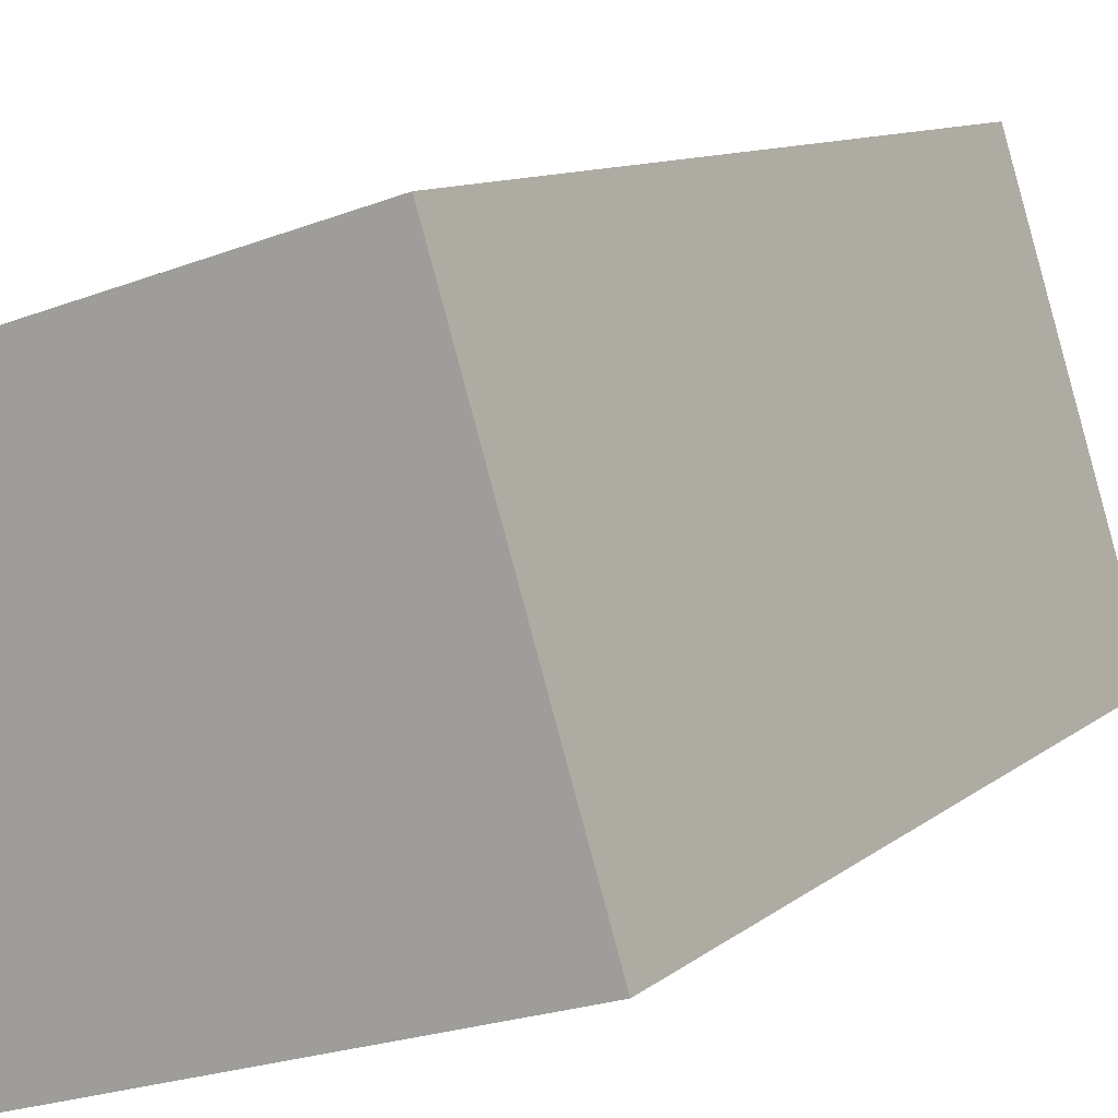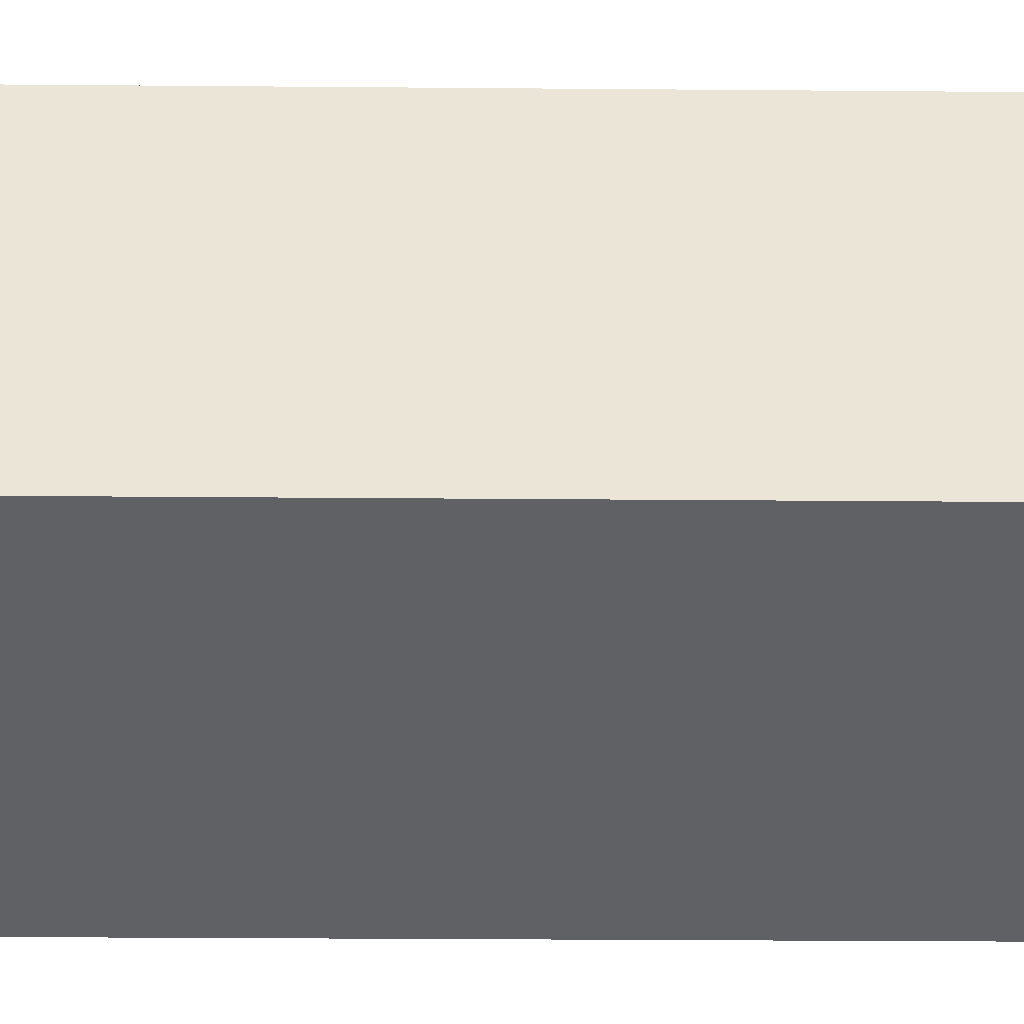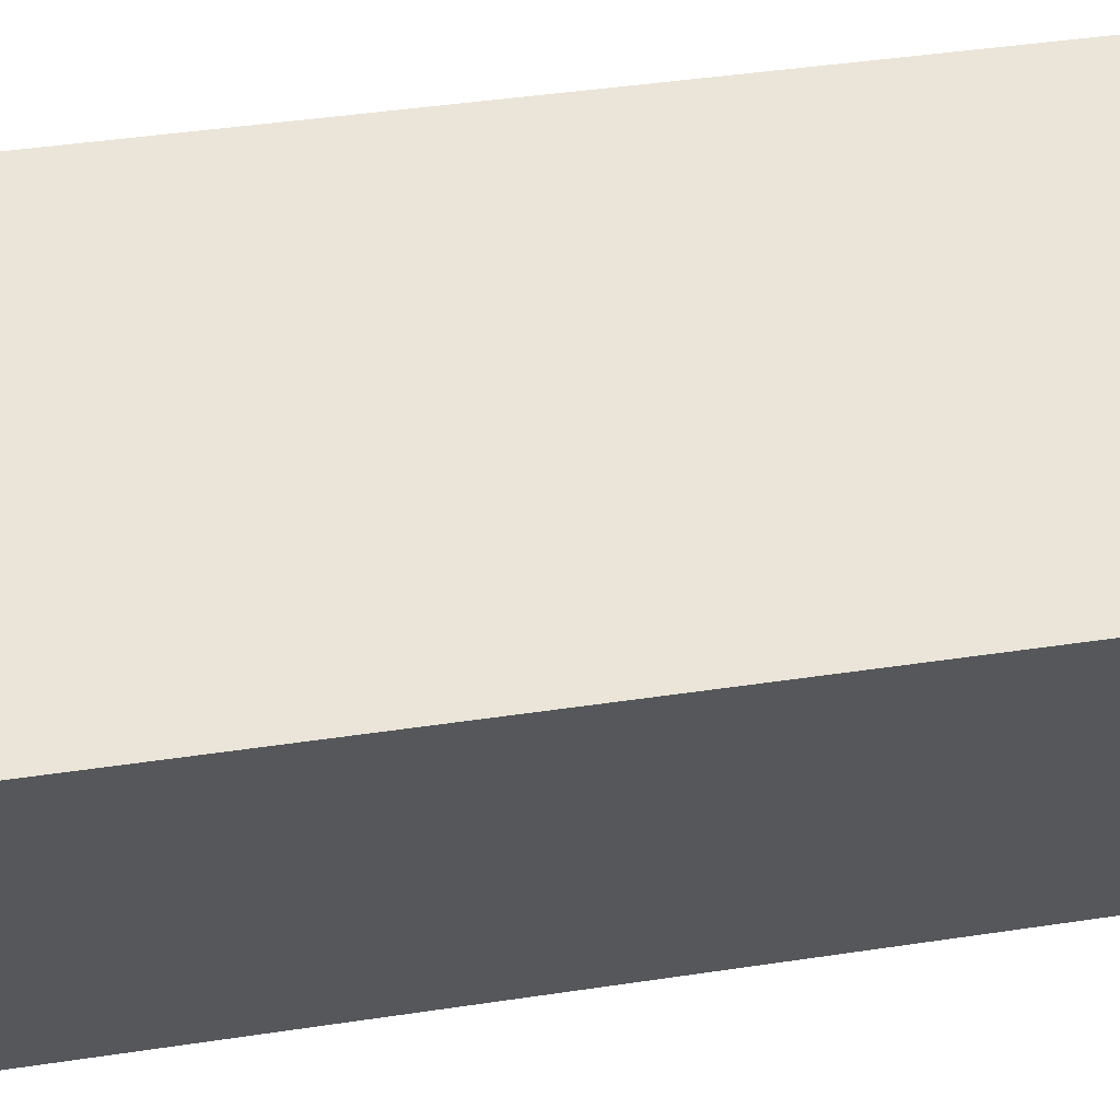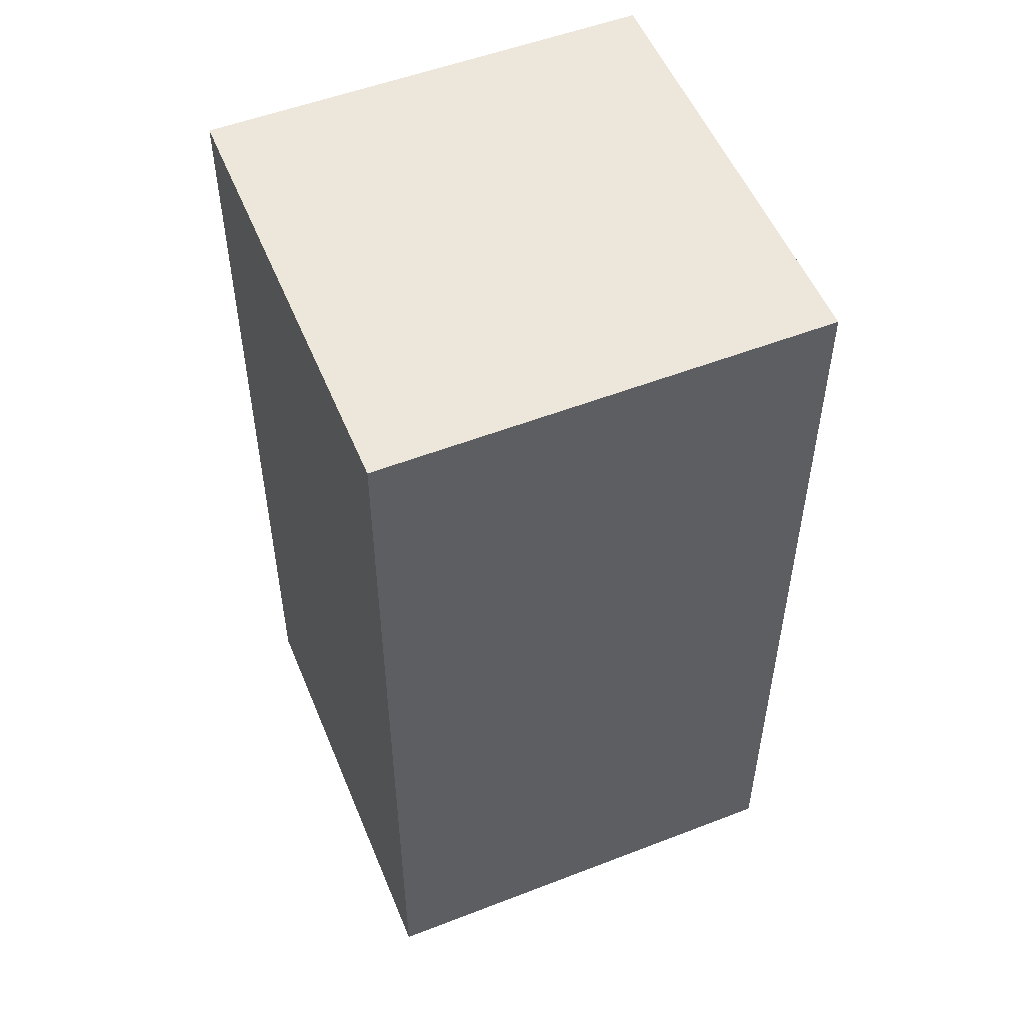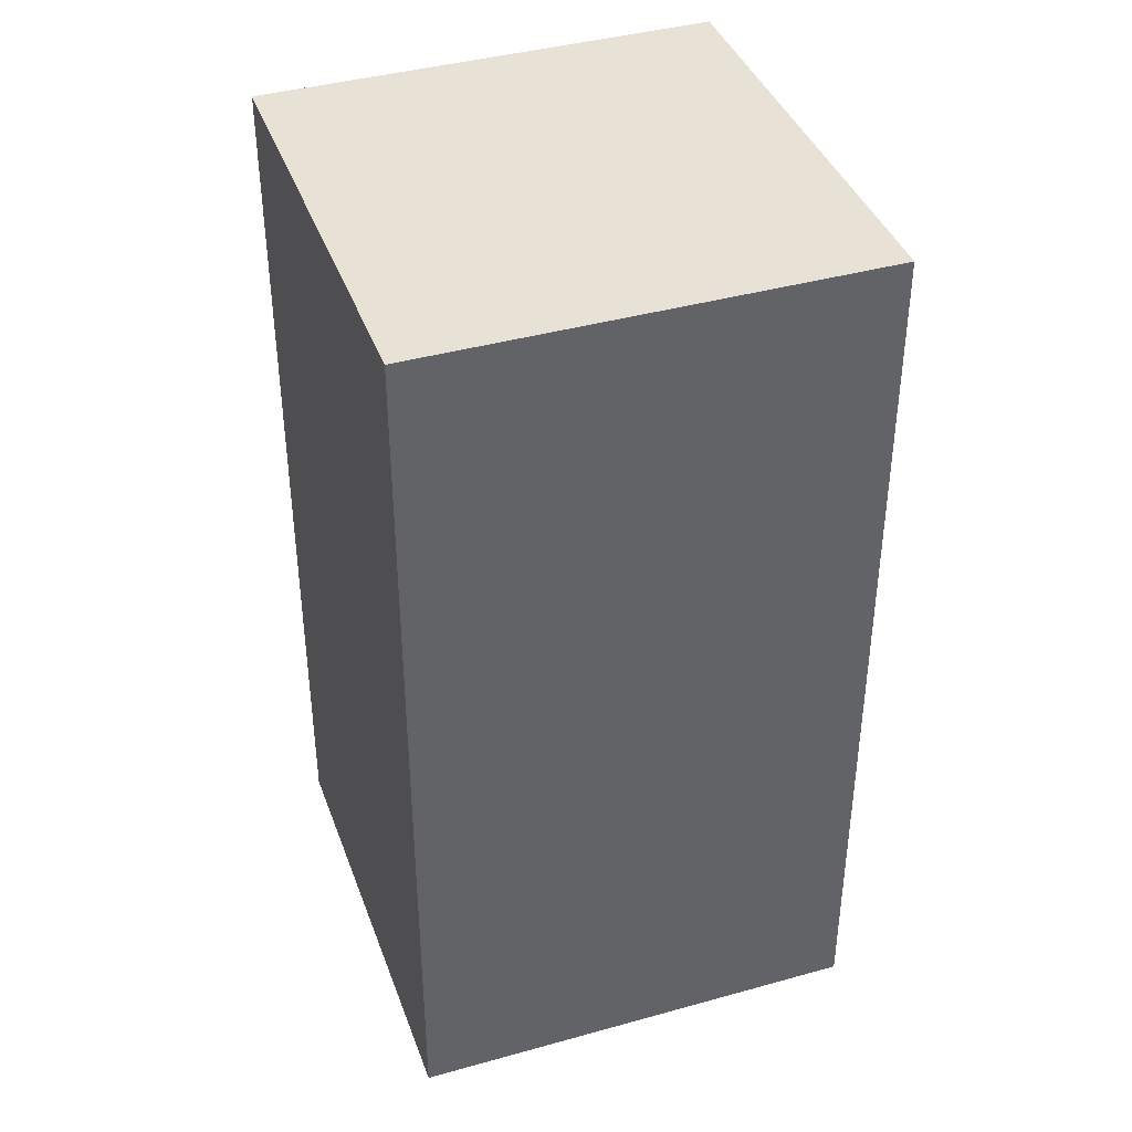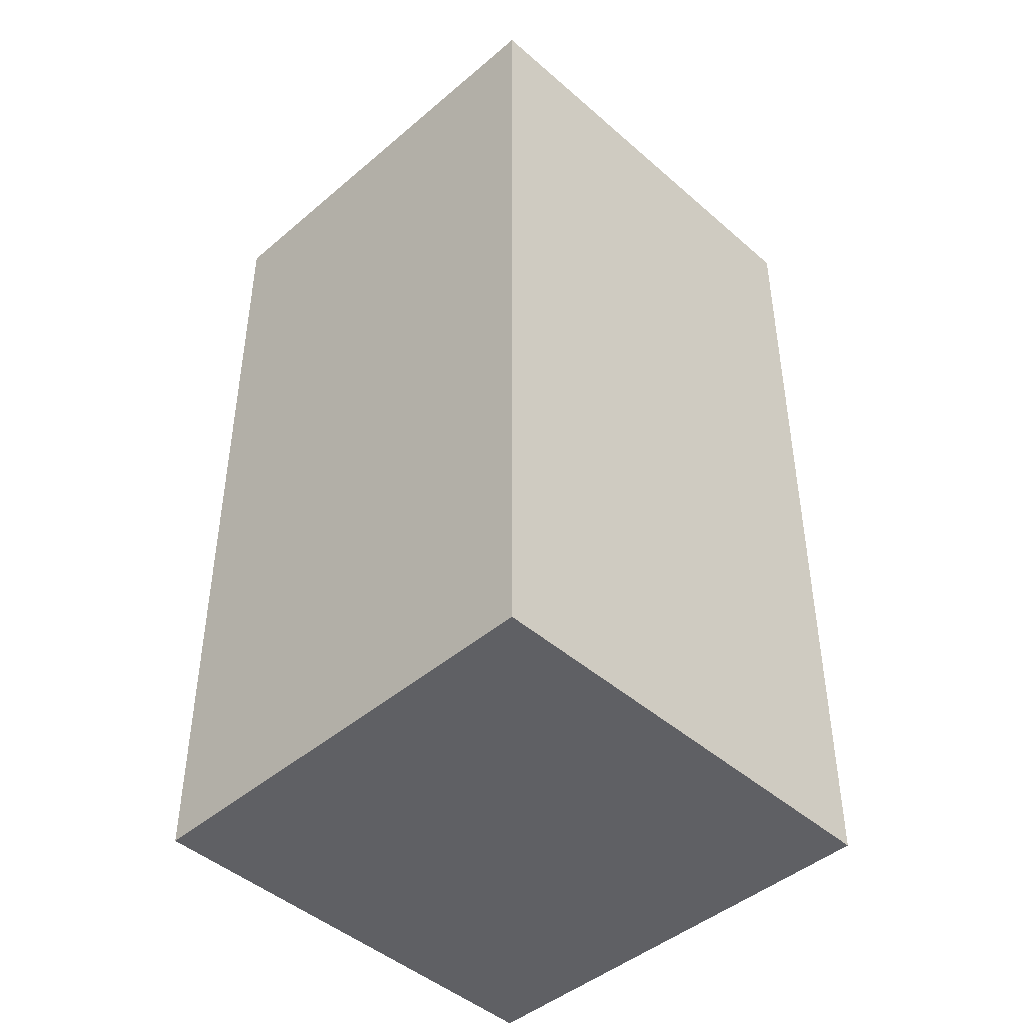
<metadata>
{"format":"obj","ext":"obj","renderer":"f3d","projection":"perspective","resolution":1024,"background":"white","views":[{"elev":10.1,"azim":27.9,"up":"+Y"},{"elev":-29.3,"azim":89.3,"up":"+Y"},{"elev":43.8,"azim":-100.0,"up":"+Y"},{"elev":53.1,"azim":-5.0,"up":"+Z"},{"elev":40.3,"azim":-91.9,"up":"+Z"},{"elev":-45.3,"azim":-118.2,"up":"+Z"}]}
</metadata>
<code>
g default
v 471.2 54.23 -72.08
v 376.4 24.83 -72.08
v 405.8 -71.17 -72.08
v 500.6 -41.17 -72.08
v 471.2 54.23 -270.1
v 471.2 54.23 -72.08
v 500.6 -41.17 -72.08
v 500.6 -41.17 -270.1
v 500.6 -41.17 -270.1
v 500.6 -41.17 -72.08
v 405.8 -71.17 -72.08
v 405.8 -71.17 -270.1
v 405.8 -71.17 -270.1
v 405.8 -71.17 -72.08
v 376.4 24.83 -72.08
v 376.4 24.83 -270.1
v 376.4 24.83 -270.1
v 376.4 24.83 -72.08
v 471.2 54.23 -72.08
v 471.2 54.23 -270.1
v 500.6 -41.17 -270.1
v 405.8 -71.17 -270.1
v 376.4 24.83 -270.1
v 471.2 54.23 -270.1
g cbox_largebox
f 1 2 3
f 1 3 4
f 5 6 7
f 5 7 8
f 9 10 11
f 9 11 12
f 13 14 15
f 13 15 16
f 17 18 19
f 17 19 20
f 21 22 23
f 21 23 24

</code>
